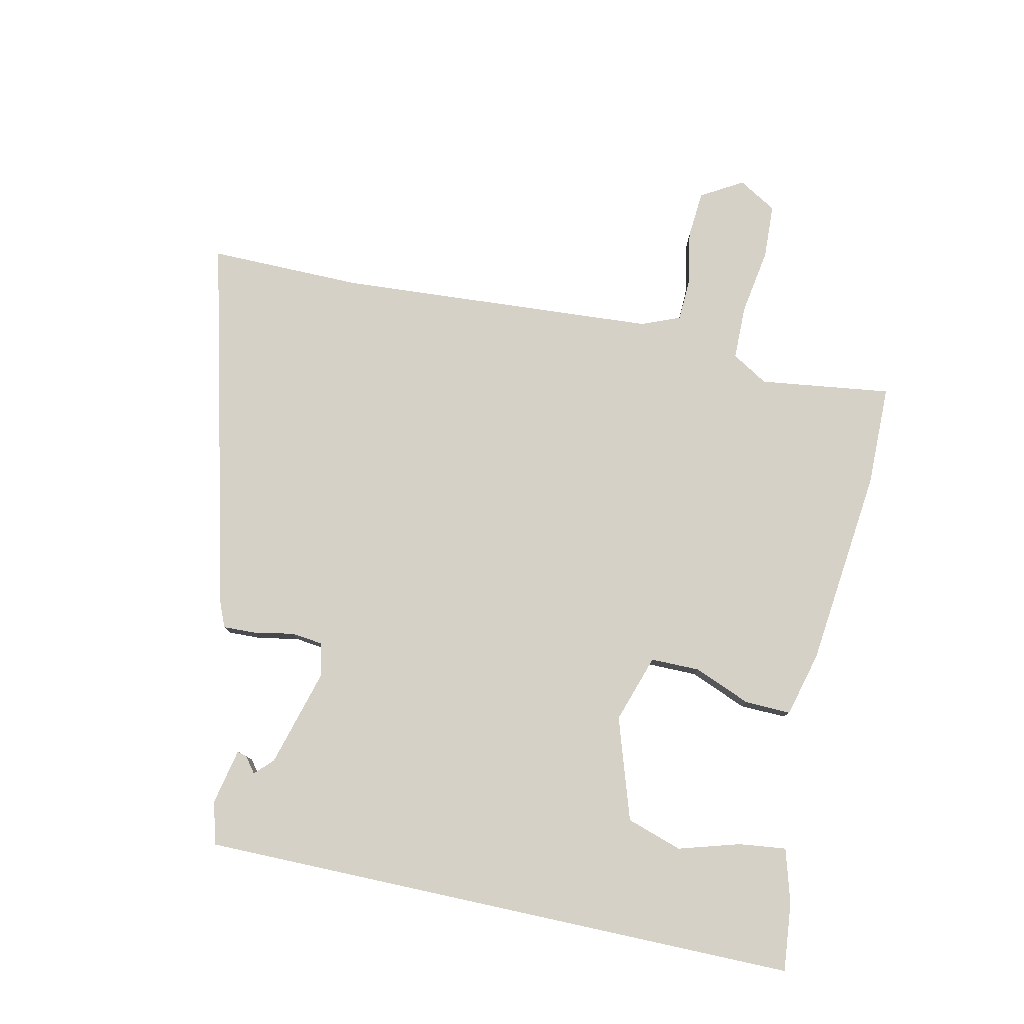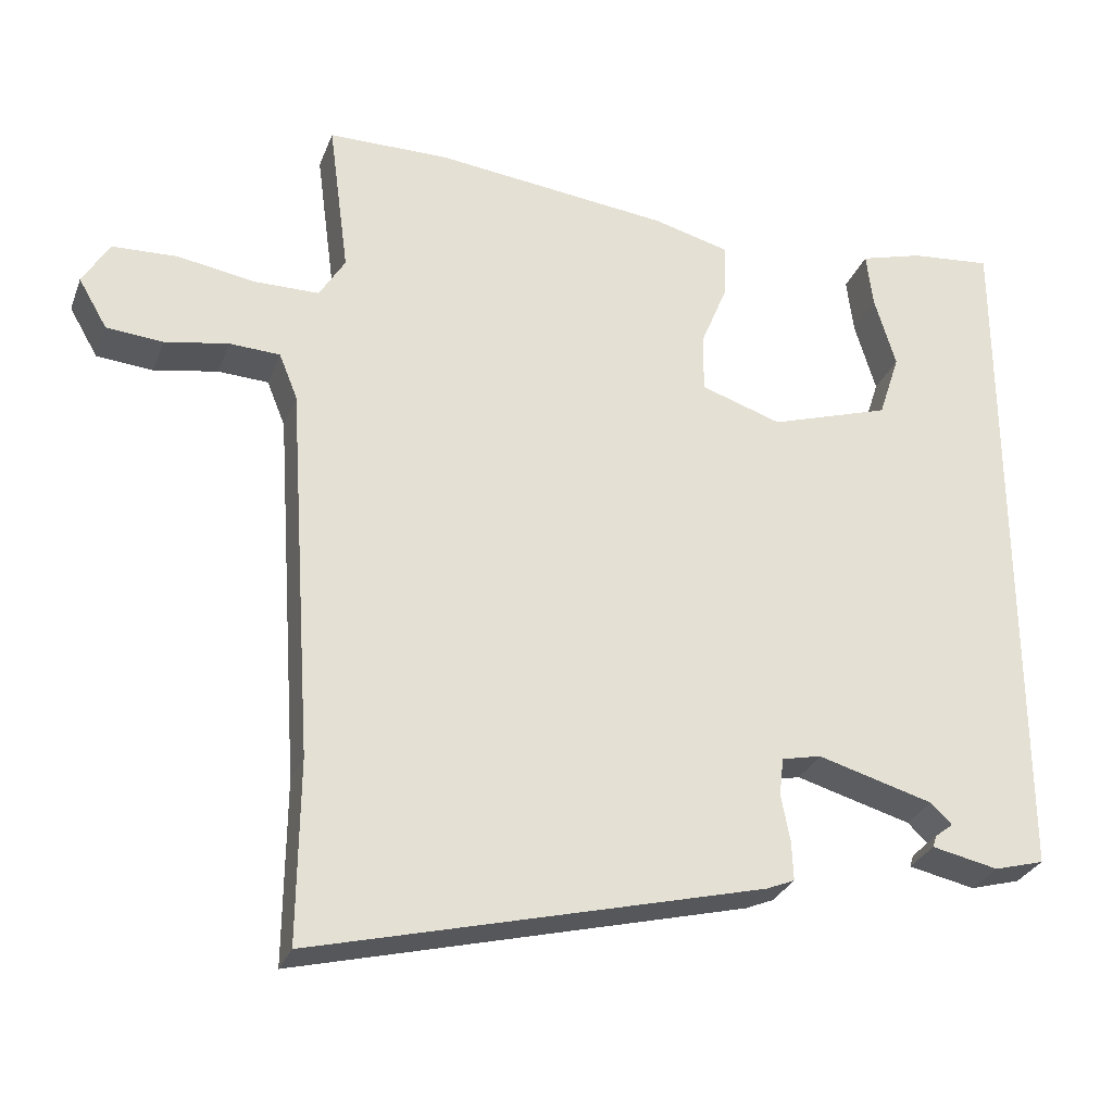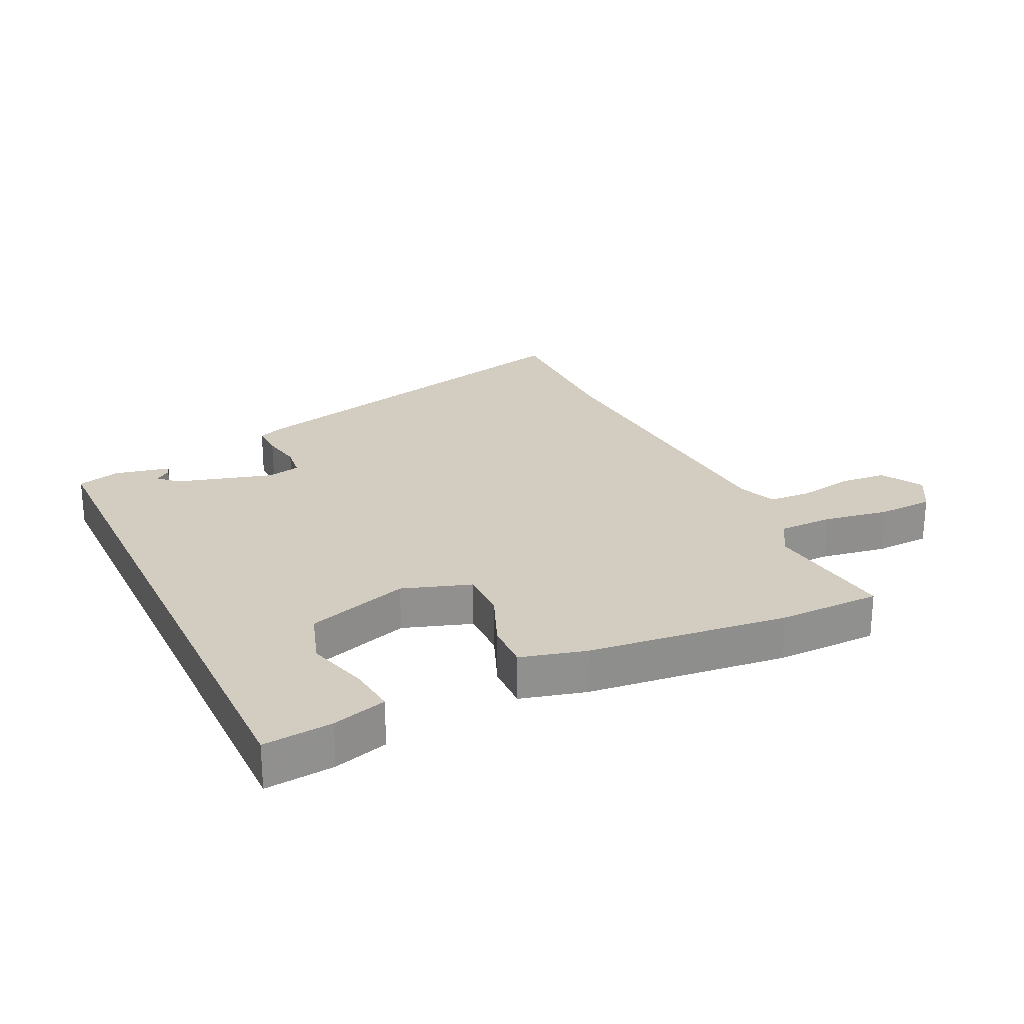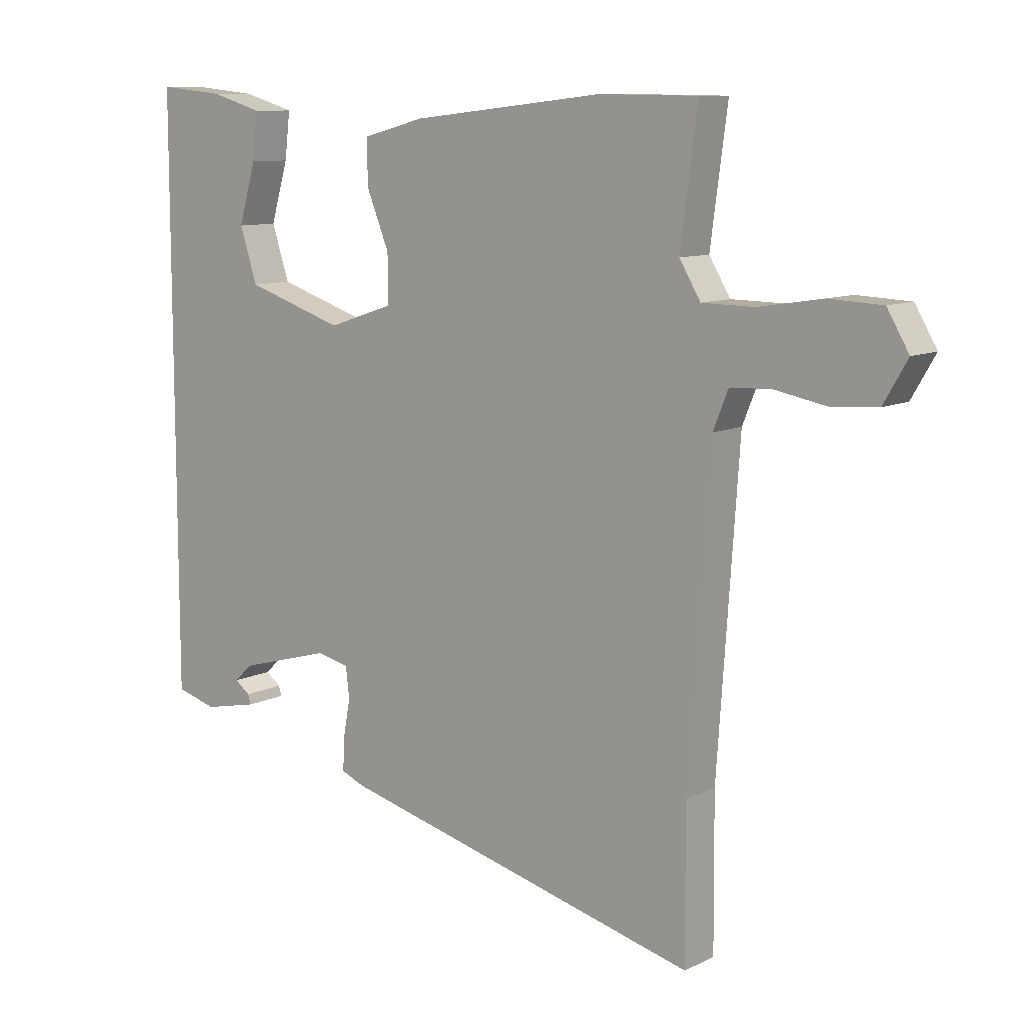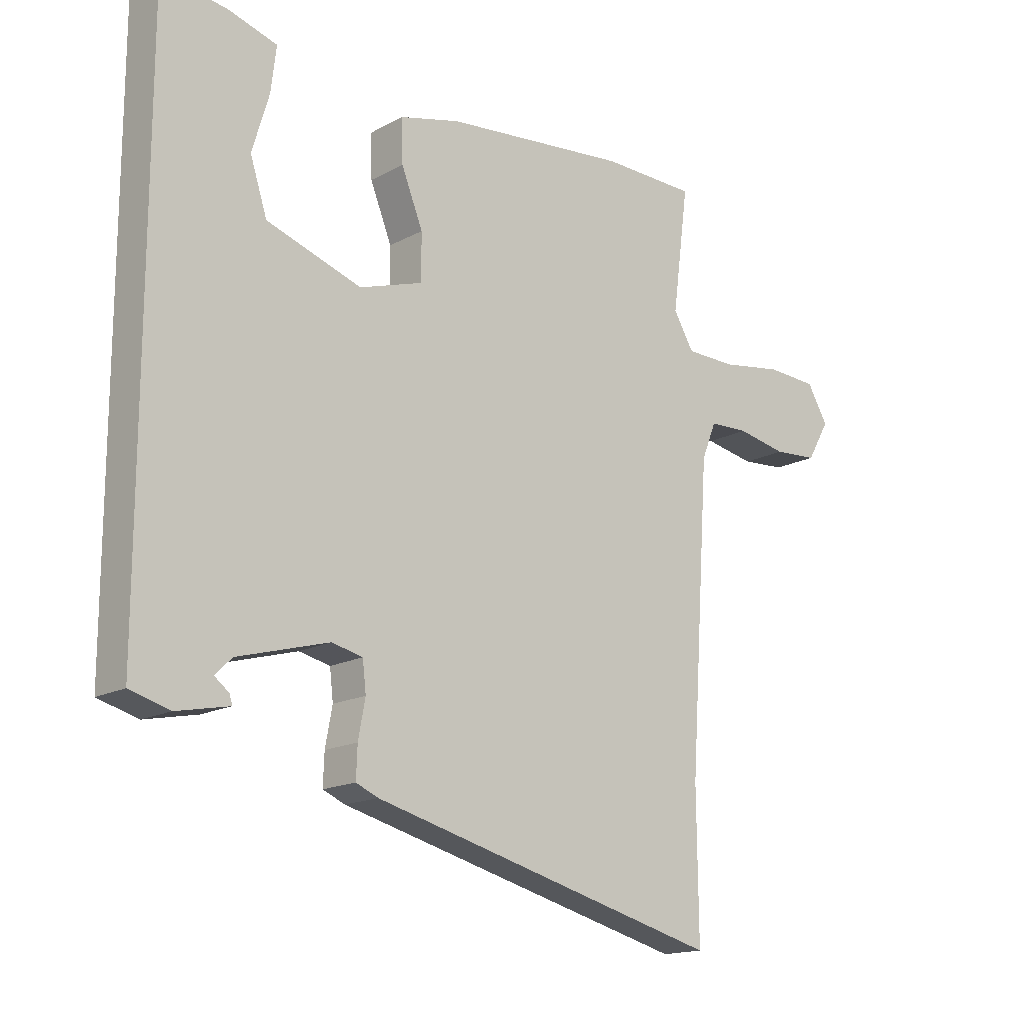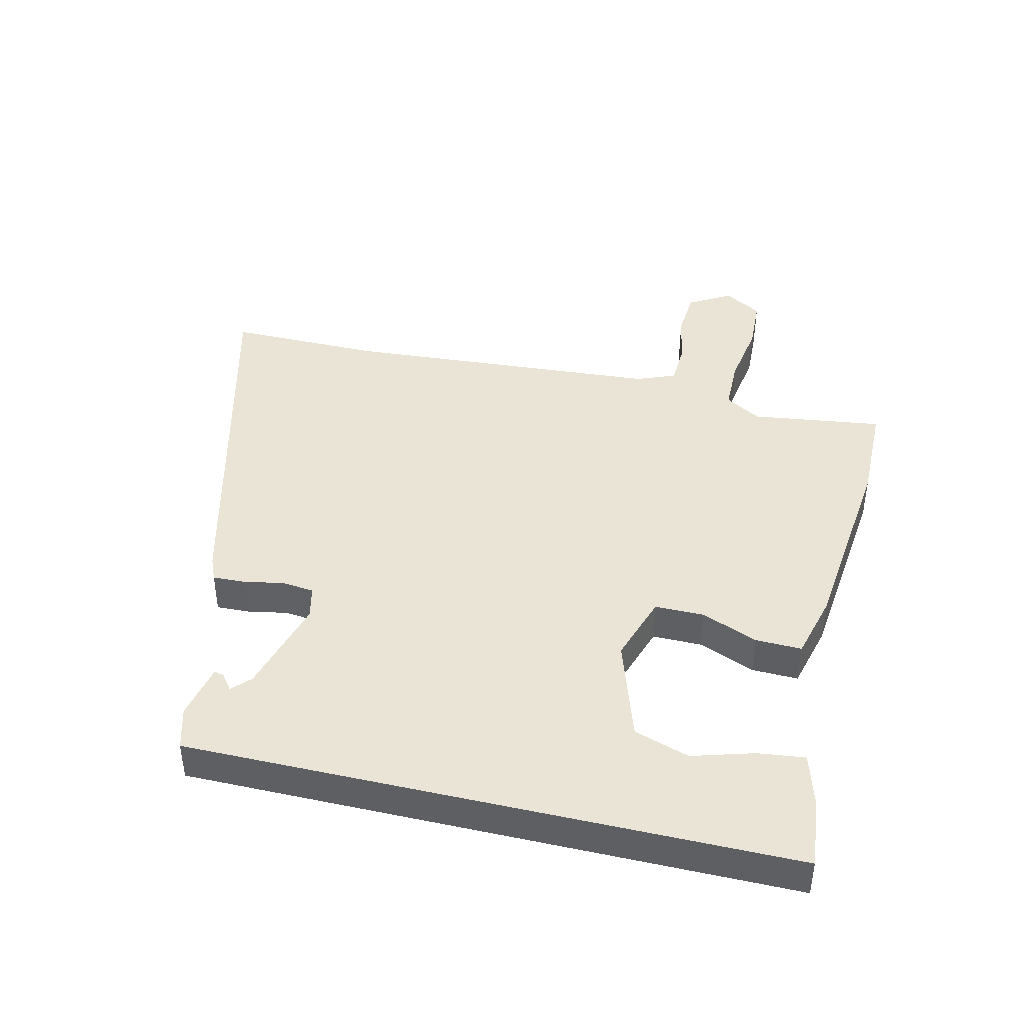
<metadata>
{"format":"obj","ext":"obj","renderer":"f3d","projection":"perspective","resolution":1024,"background":"white","views":[{"elev":79.0,"azim":-77.7,"up":"+Y"},{"elev":-29.3,"azim":161.4,"up":"+Z"},{"elev":24.7,"azim":-25.4,"up":"+Y"},{"elev":10.0,"azim":39.0,"up":"+Z"},{"elev":-16.4,"azim":-42.3,"up":"+Z"},{"elev":42.6,"azim":-76.7,"up":"+Y"}]}
</metadata>
<code>
v 0.343 0.07 0.502
v 0.506 0.07 0.5
v 0.478 0.07 0.289
v 0.513 0.07 0.231
v 0.6 0.07 0.23
v 0.705 0.07 0.247
v 0.793 0.07 0.243
v 0.829 0.07 0.182
v 0.79 0.07 0.115
v 0.714 0.07 0.109
v 0.628 0.07 0.125
v 0.56 0.07 0.122
v 0.535 0.07 0.06
v 0.5 0.07 -0.451
v 0.502 0.07 -0.698
v -0.104 0.07 -0.544
v -0.142 0.07 -0.528
v -0.14 0.07 -0.475
v -0.128 0.07 -0.411
v -0.134 0.07 -0.36
v -0.187 0.07 -0.348
v -0.343 0.07 -0.392
v -0.372 0.07 -0.42
v -0.347 0.07 -0.439
v -0.342 0.07 -0.455
v -0.432 0.07 -0.474
v -0.5 0.07 -0.455
v -0.5 0.07 0.512
v -0.39 0.07 0.501
v -0.304 0.07 0.476
v -0.313 0.07 0.4
v -0.342 0.07 0.302
v -0.313 0.07 0.213
v -0.15 0.07 0.16
v -0.041 0.07 0.196
v -0.041 0.07 0.275
v -0.078 0.07 0.366
v -0.08 0.07 0.44
v 0.024 0.07 0.467
v 0.343 0 0.502
v 0.506 0 0.5
v 0.478 0 0.289
v 0.513 0 0.231
v 0.6 0 0.23
v 0.705 0 0.247
v 0.793 0 0.243
v 0.829 0 0.182
v 0.79 0 0.115
v 0.714 0 0.109
v 0.628 0 0.125
v 0.56 0 0.122
v 0.535 0 0.06
v 0.5 0 -0.451
v 0.502 0 -0.698
v -0.104 0 -0.544
v -0.142 0 -0.528
v -0.14 0 -0.475
v -0.128 0 -0.411
v -0.134 0 -0.36
v -0.187 0 -0.348
v -0.343 0 -0.392
v -0.372 0 -0.42
v -0.347 0 -0.439
v -0.342 0 -0.455
v -0.432 0 -0.474
v -0.5 0 -0.455
v -0.5 0 0.512
v -0.39 0 0.501
v -0.304 0 0.476
v -0.313 0 0.4
v -0.342 0 0.302
v -0.313 0 0.213
v -0.15 0 0.16
v -0.041 0 0.196
v -0.041 0 0.275
v -0.078 0 0.366
v -0.08 0 0.44
v 0.024 0 0.467
f 36 37 38 39
f 35 36 39 1
f 29 30 31 32
f 27 28 29 32
f 27 32 33
f 26 27 33 34
f 23 24 25 26
f 22 23 26 34
f 16 17 18 19
f 14 15 16 19
f 13 14 19 20
f 12 13 20 21
f 8 9 10 11
f 8 11 12
f 5 6 7 8
f 4 5 8 12
f 3 4 12 21
f 35 1 2 3
f 22 34 35
f 3 21 22 35
f 78 77 76 75
f 40 78 75 74
f 71 70 69 68
f 71 68 67 66
f 72 71 66
f 73 72 66 65
f 65 64 63 62
f 73 65 62 61
f 58 57 56 55
f 58 55 54 53
f 59 58 53 52
f 60 59 52 51
f 50 49 48 47
f 51 50 47
f 47 46 45 44
f 51 47 44 43
f 60 51 43 42
f 42 41 40 74
f 74 73 61
f 74 61 60 42
f 1 40 41 2
f 2 41 42 3
f 3 42 43 4
f 4 43 44 5
f 5 44 45 6
f 6 45 46 7
f 7 46 47 8
f 8 47 48 9
f 9 48 49 10
f 10 49 50 11
f 11 50 51 12
f 12 51 52 13
f 13 52 53 14
f 14 53 54 15
f 15 54 55 16
f 16 55 56 17
f 17 56 57 18
f 18 57 58 19
f 19 58 59 20
f 20 59 60 21
f 21 60 61 22
f 22 61 62 23
f 23 62 63 24
f 24 63 64 25
f 25 64 65 26
f 26 65 66 27
f 27 66 67 28
f 28 67 68 29
f 29 68 69 30
f 30 69 70 31
f 31 70 71 32
f 32 71 72 33
f 33 72 73 34
f 34 73 74 35
f 35 74 75 36
f 36 75 76 37
f 37 76 77 38
f 38 77 78 39
f 39 78 40 1

</code>
